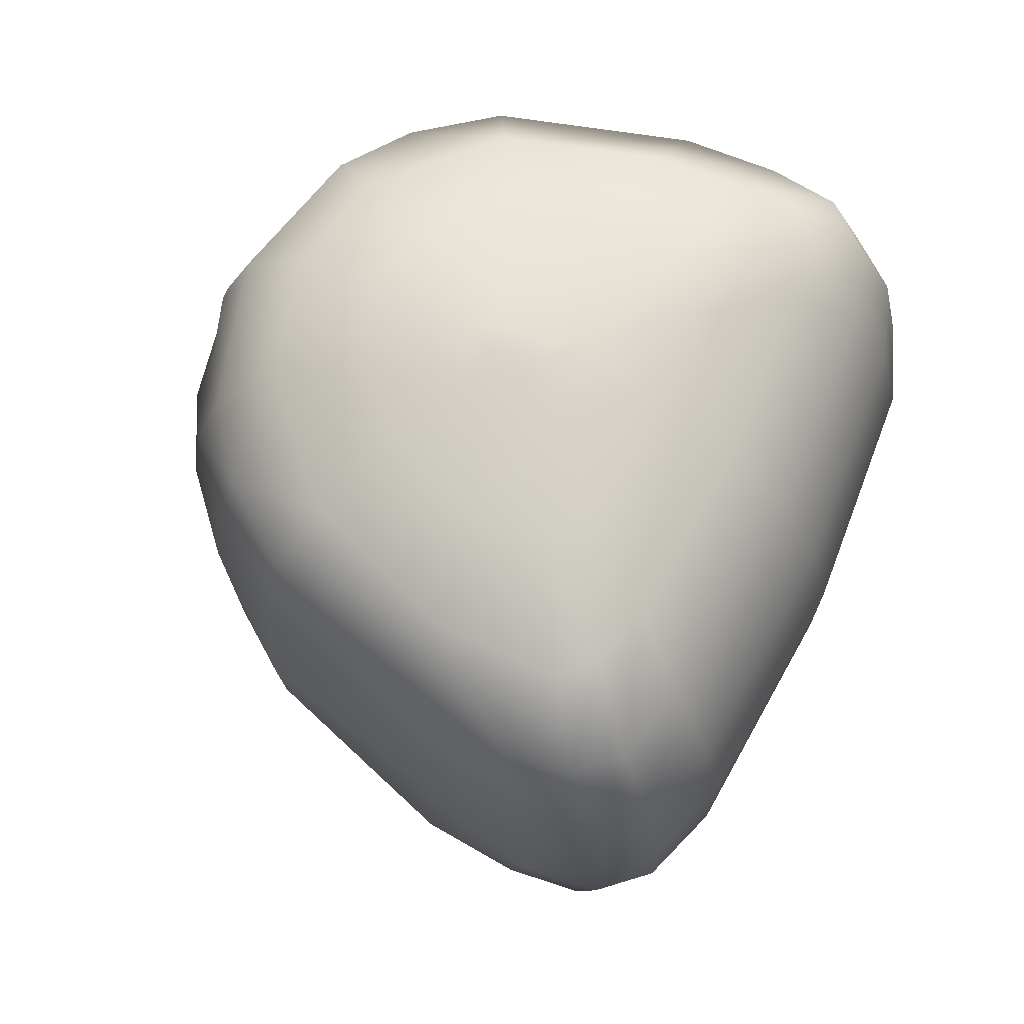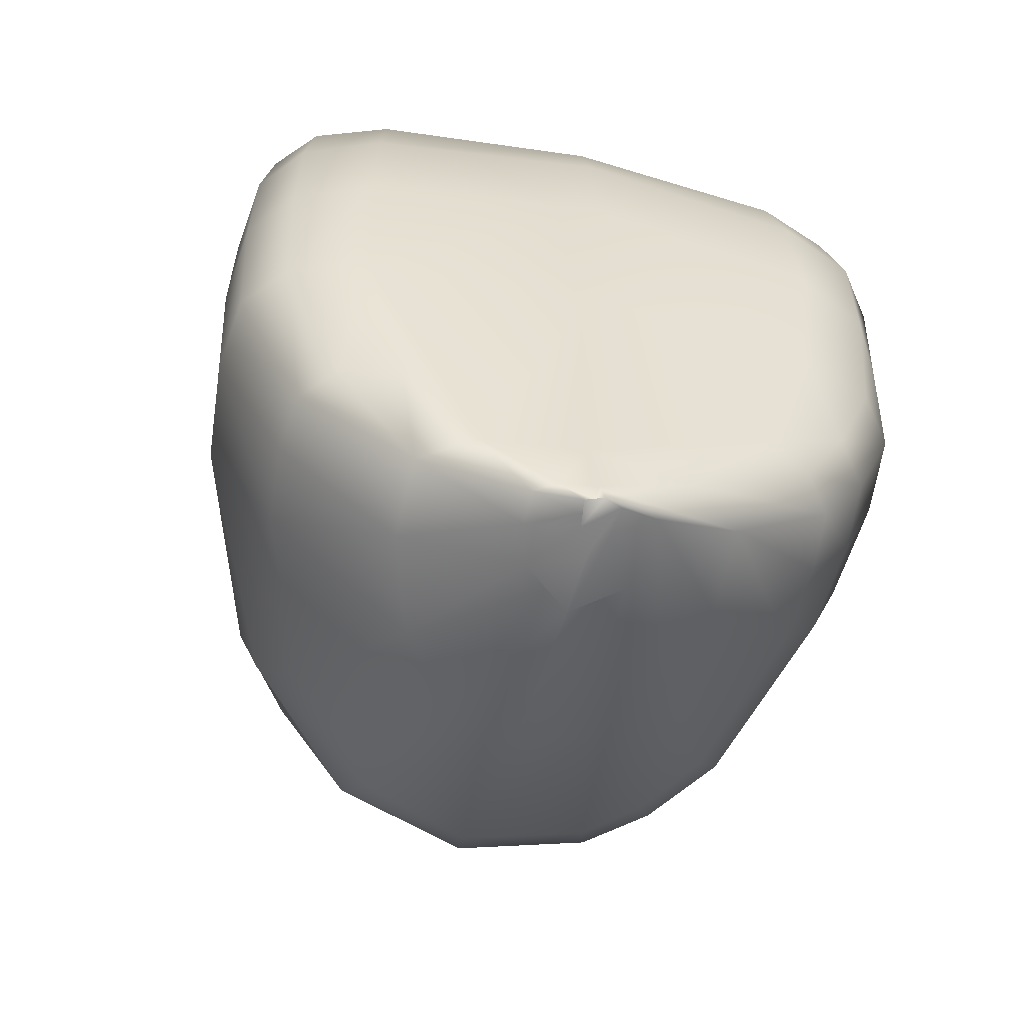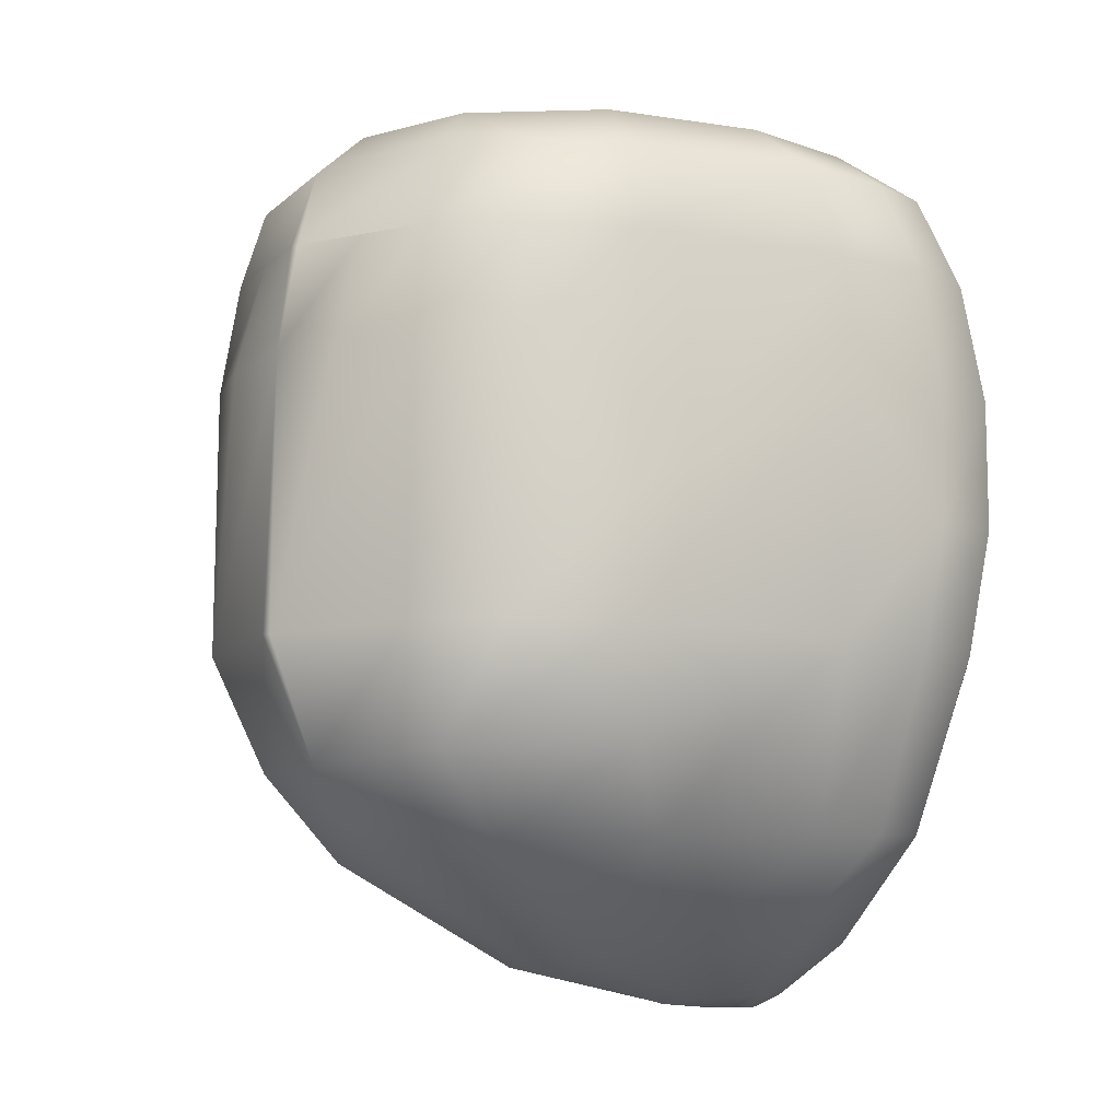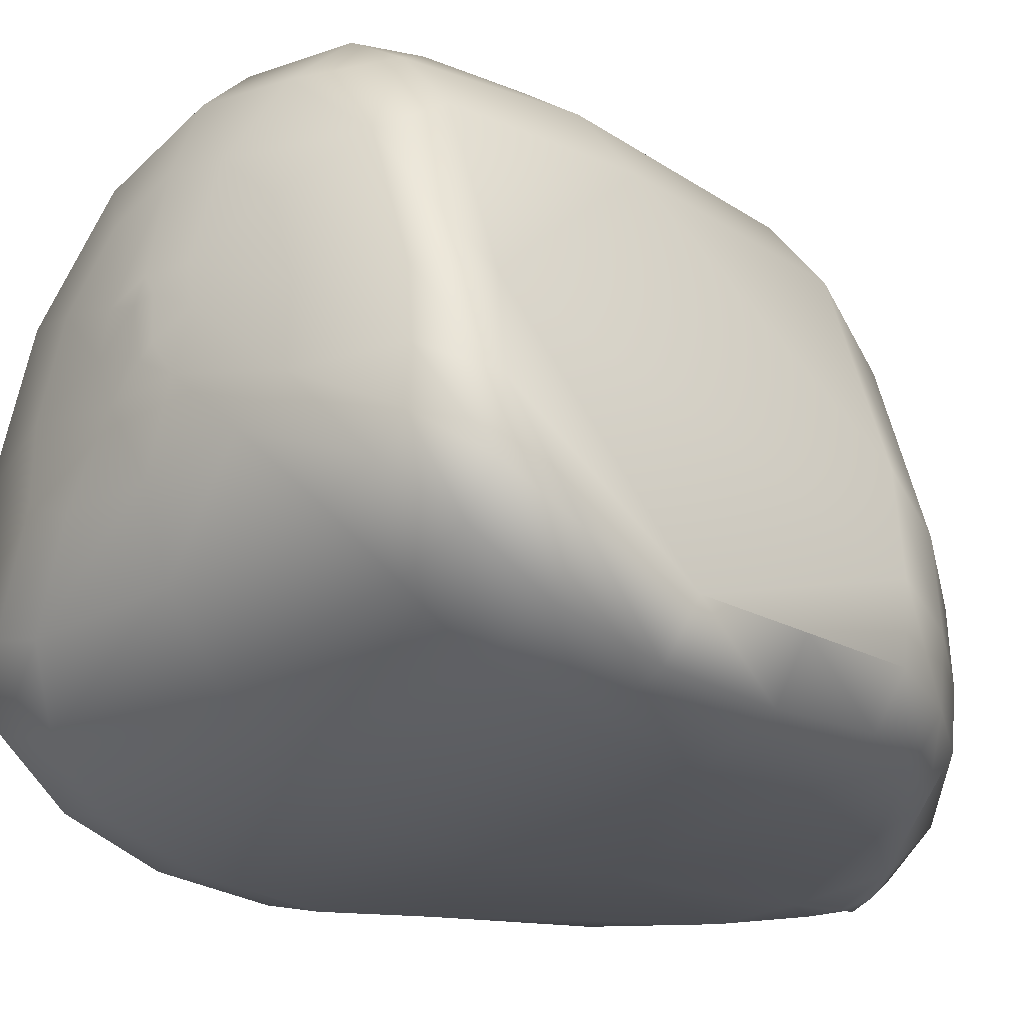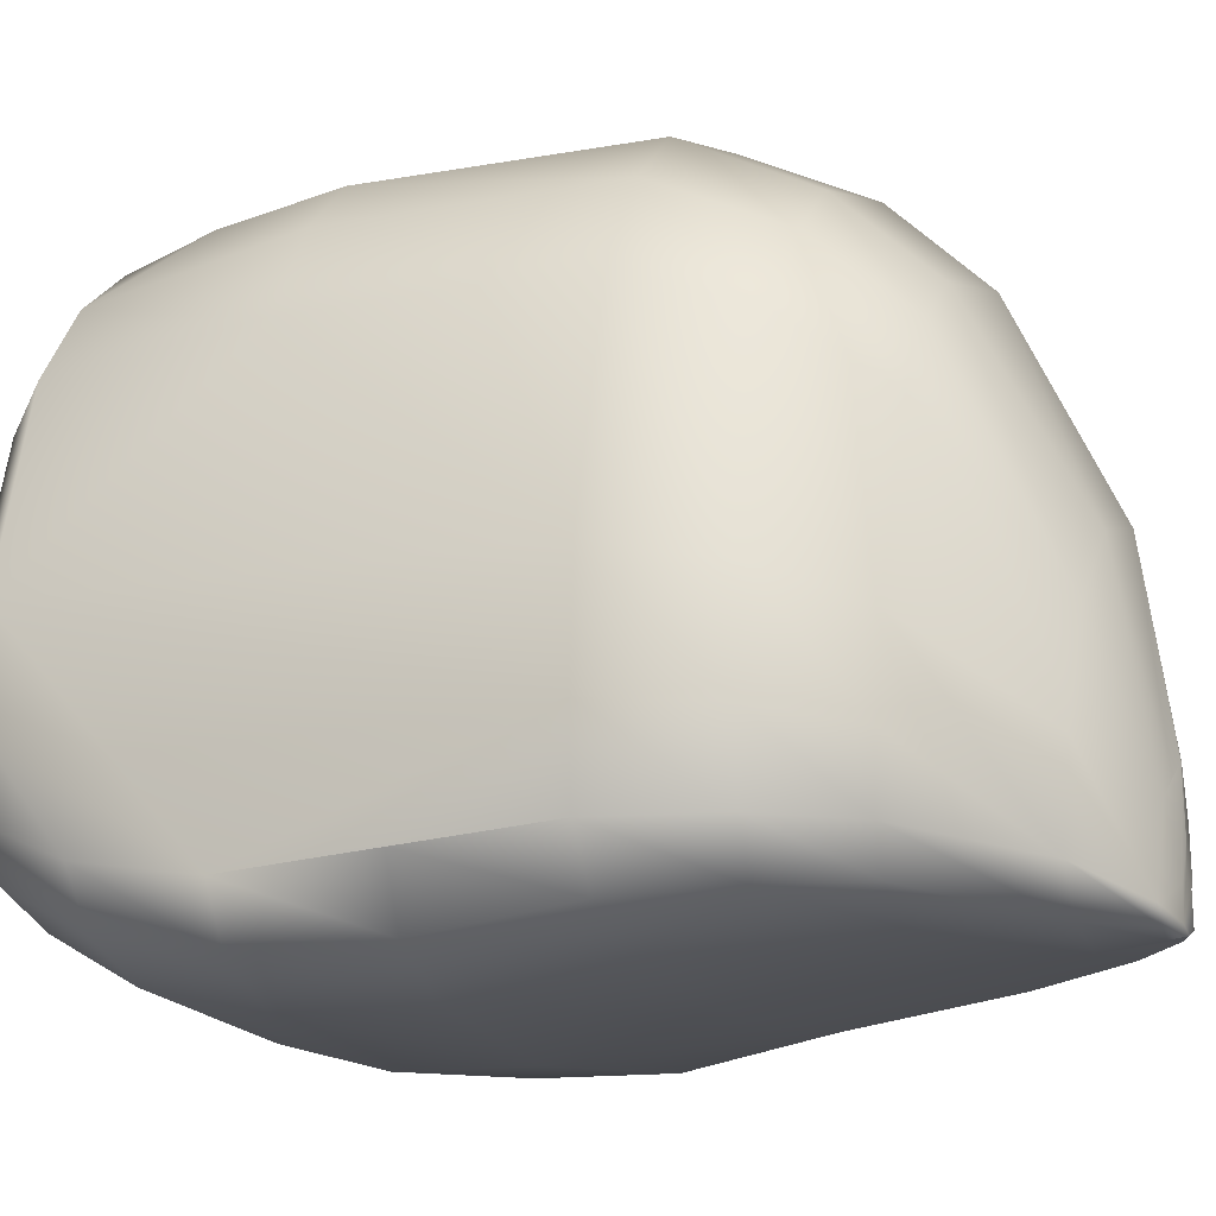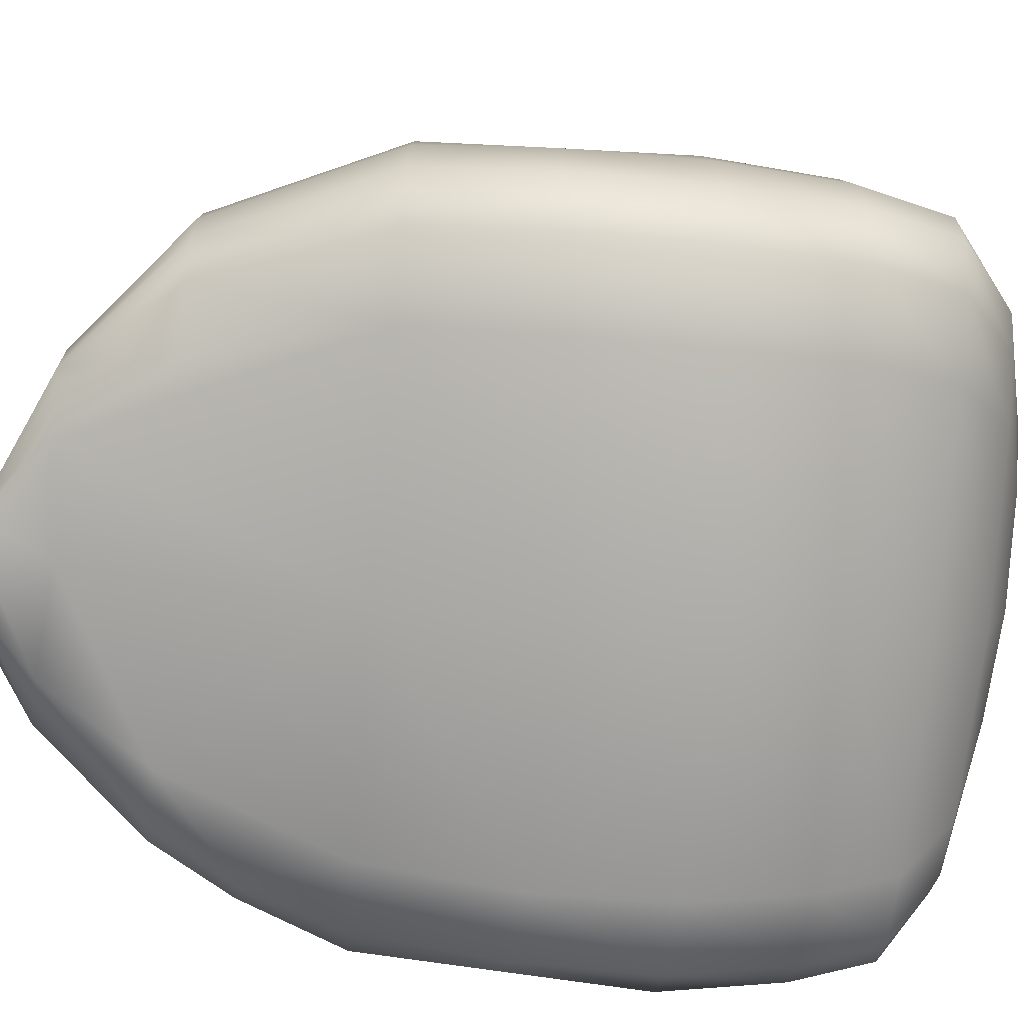
<metadata>
{"format":"obj","ext":"obj","renderer":"f3d","projection":"perspective","resolution":1024,"background":"white","views":[{"elev":71.9,"azim":-64.3,"up":"+Z"},{"elev":-60.3,"azim":-12.7,"up":"+Z"},{"elev":-10.9,"azim":-130.8,"up":"+Z"},{"elev":-26.9,"azim":44.7,"up":"+Y"},{"elev":-13.6,"azim":111.8,"up":"+Y"},{"elev":-76.8,"azim":-94.8,"up":"+Y"}]}
</metadata>
<code>
v 0.4715 0.2842 0.3893
v 0.4543 0.2454 0.3936
v 0.4702 0.2487 0.3946
v 0.4477 0.2769 0.3894
v 0.4716 0.3119 0.3795
v 0.4321 0.3009 0.3796
v 0.4699 0.3317 0.3619
v 0.4216 0.3178 0.3619
v 0.4661 0.2409 0.3946
v 0.4277 0.2558 0.3894
v 0.3991 0.2674 0.3796
v 0.4003 0.3006 0.3619
v 0.3812 0.2755 0.3619
v 0.4507 0.2304 0.3937
v 0.4174 0.2248 0.3896
v 0.3819 0.2186 0.3797
v 0.3601 0.2138 0.3619
v 0.4651 0.2253 0.3946
v 0.4577 0.213 0.3939
v 0.4177 0.1992 0.3898
v 0.3825 0.1783 0.38
v 0.3578 0.1844 0.3619
v 0.3609 0.163 0.3619
v 0.4359 0.1893 0.3901
v 0.3932 0.1686 0.3802
v 0.4125 0.1626 0.3804
v 0.3735 0.1504 0.3619
v 0.3976 0.1431 0.3619
v 0.4702 0.222 0.3946
v 0.471 0.187 0.3906
v 0.4707 0.1593 0.3809
v 0.4688 0.1389 0.3619
v 0.4833 0.2133 0.3934
v 0.5058 0.1898 0.3887
v 0.5285 0.1634 0.3788
v 0.5396 0.1441 0.3619
v 0.4752 0.2258 0.3946
v 0.523 0.2008 0.3877
v 0.5473 0.1702 0.3781
v 0.5568 0.1809 0.3777
v 0.563 0.1525 0.3619
v 0.5742 0.1662 0.3619
v 0.4898 0.2318 0.3928
v 0.5228 0.2277 0.3871
v 0.5584 0.1992 0.3773
v 0.5763 0.189 0.3619
v 0.5566 0.2232 0.377
v 0.574 0.2197 0.3619
v 0.4743 0.2416 0.3946
v 0.4865 0.2466 0.3928
v 0.5136 0.2582 0.3872
v 0.5413 0.2712 0.3771
v 0.5552 0.2803 0.3619
v 0.4938 0.2783 0.3883
v 0.5086 0.3031 0.3783
v 0.5363 0.3048 0.3619
v 0.5152 0.3206 0.3619
v 0.4647 0.3421 0.3345
v 0.4172 0.3264 0.3331
v 0.4647 0.3491 0.2984
v 0.441 0.3343 0.3338
v 0.4401 0.3446 0.2966
v 0.4157 0.3323 0.2947
v 0.3947 0.3069 0.3323
v 0.3746 0.2785 0.3315
v 0.3925 0.3114 0.2927
v 0.3718 0.2828 0.2468
v 0.4653 0.3493 0.2082
v 0.4174 0.3331 0.2082
v 0.3947 0.313 0.2082
v 0.3744 0.2837 0.2082
v 0.3524 0.2086 0.3315
v 0.3487 0.2062 0.2905
v 0.3499 0.1753 0.332
v 0.3532 0.1511 0.3326
v 0.3462 0.1706 0.292
v 0.3496 0.1447 0.2934
v 0.352 0.2118 0.2082
v 0.3464 0.1713 0.2488
v 0.3496 0.1448 0.2501
v 0.3495 0.1775 0.2082
v 0.3529 0.1525 0.2082
v 0.3665 0.1369 0.3331
v 0.3919 0.1286 0.334
v 0.3633 0.1294 0.295
v 0.3895 0.1206 0.2972
v 0.467 0.1238 0.3365
v 0.467 0.1155 0.304
v 0.3634 0.1293 0.2518
v 0.3897 0.1204 0.2544
v 0.3663 0.1379 0.2082
v 0.3919 0.1294 0.2082
v 0.4677 0.1152 0.2621
v 0.4676 0.1244 0.2082
v 0.5416 0.1297 0.3357
v 0.5441 0.1218 0.2992
v 0.5663 0.1392 0.3355
v 0.5781 0.1547 0.3353
v 0.5696 0.1319 0.2976
v 0.5818 0.1486 0.2965
v 0.5449 0.1221 0.2556
v 0.543 0.1305 0.2082
v 0.5698 0.1334 0.2536
v 0.5808 0.1524 0.2524
v 0.5678 0.1403 0.2082
v 0.5797 0.1563 0.2082
v 0.561 0.2869 0.2944
v 0.582 0.1829 0.2082
v 0.5795 0.2186 0.2082
v 0.5595 0.2894 0.2082
v 0.5159 0.3297 0.3346
v 0.5405 0.3166 0.2954
v 0.5175 0.3358 0.2964
v 0.4681 0.3422 0.3345
v 0.492 0.336 0.3345
v 0.4931 0.3461 0.2973
v 0.5394 0.3179 0.2082
v 0.5169 0.3364 0.2082
v 0.4688 0.3494 0.2082
v 0.4667 0.3312 0.1693
v 0.4204 0.3166 0.1713
v 0.4633 0.3045 0.1406
v 0.4265 0.2921 0.1437
v 0.3816 0.2722 0.1737
v 0.3935 0.2543 0.1472
v 0.4657 0.2393 0.1081
v 0.4441 0.2317 0.1108
v 0.4247 0.2093 0.114
v 0.4694 0.1804 0.09788
v 0.4616 0.1743 0.09899
v 0.4538 0.1682 0.1001
v 0.4707 0.1618 0.0972
v 0.4631 0.1551 0.09785
v 0.4713 0.1548 0.09733
v 0.4666 0.1502 0.09733
v 0.3763 0.1991 0.1497
v 0.4147 0.1764 0.1162
v 0.3746 0.173 0.1506
v 0.377 0.1536 0.1513
v 0.415 0.1493 0.1175
v 0.4502 0.1549 0.1009
v 0.4661 0.1455 0.09733
v 0.4501 0.1436 0.1014
v 0.4655 0.1408 0.09733
v 0.3876 0.1425 0.1518
v 0.4069 0.1358 0.1526
v 0.4327 0.1387 0.1187
v 0.4572 0.1395 0.1019
v 0.4685 0.1398 0.09733
v 0.4667 0.1364 0.1209
v 0.4698 0.1383 0.1027
v 0.4714 0.1388 0.09733
v 0.5228 0.1367 0.1507
v 0.5005 0.1393 0.1171
v 0.4823 0.1398 0.1013
v 0.5559 0.1429 0.1756
v 0.5667 0.1574 0.1746
v 0.5416 0.1444 0.1494
v 0.5511 0.1565 0.1485
v 0.5172 0.151 0.1151
v 0.489 0.1443 0.1005
v 0.4771 0.1411 0.09733
v 0.5687 0.1814 0.1739
v 0.5527 0.1772 0.1475
v 0.5665 0.2135 0.1731
v 0.5509 0.2043 0.1463
v 0.517 0.1795 0.1131
v 0.5485 0.2772 0.1716
v 0.5355 0.2586 0.1442
v 0.5081 0.2119 0.1112
v 0.4855 0.1692 0.09908
v 0.4761 0.1506 0.09733
v 0.5304 0.3029 0.171
v 0.5101 0.3196 0.1704
v 0.5202 0.2805 0.1432
v 0.5029 0.2946 0.1424
v 0.4889 0.2333 0.1096
v 0.4777 0.1749 0.09851
v 0.47 0.1805 0.09792
v 0.471 0.1618 0.09722
v 0.4715 0.1549 0.09733
f 9 37 49
f 9 29 37
f 49 3 9
f 49 50 3
f 135 144 142
f 144 152 149
f 61 59 58
f 106 100 104
f 115 114 111
f 129 131 130
f 171 179 178
f 162 135 134
f 135 152 144
f 152 135 162
f 162 181 172
f 181 162 134
f 29 9 18
f 181 134 132
f 132 180 181
f 180 132 129
f 129 179 180
f 179 129 126
f 68 119 120
f 172 181 180
f 172 180 179
f 179 171 172
f 178 179 126
f 126 177 178
f 171 178 177
f 177 170 171
f 177 126 122
f 122 176 177
f 170 177 176
f 176 175 170
f 175 169 170
f 176 122 120
f 120 174 176
f 174 120 119
f 119 118 174
f 175 176 174
f 174 173 175
f 169 175 173
f 173 168 169
f 173 174 118
f 118 117 173
f 168 173 117
f 117 110 168
f 172 161 162
f 161 172 171
f 161 171 170
f 170 167 161
f 167 160 161
f 167 170 169
f 169 166 167
f 166 169 168
f 168 165 166
f 165 168 110
f 110 109 165
f 160 167 166
f 166 164 160
f 164 159 160
f 164 166 165
f 165 163 164
f 163 165 109
f 109 108 163
f 159 164 163
f 163 157 159
f 157 163 108
f 108 106 157
f 152 162 161
f 161 155 152
f 155 161 160
f 160 154 155
f 154 160 159
f 159 158 154
f 158 153 154
f 158 159 157
f 157 156 158
f 153 158 156
f 156 102 153
f 156 157 106
f 106 105 156
f 102 156 105
f 155 151 152
f 151 155 154
f 154 150 151
f 150 154 153
f 153 94 150
f 94 153 102
f 149 152 151
f 151 148 149
f 148 151 150
f 150 147 148
f 147 150 94
f 94 92 147
f 92 146 147
f 144 149 148
f 148 143 144
f 143 148 147
f 147 140 143
f 140 147 146
f 146 145 140
f 145 139 140
f 145 146 92
f 92 91 145
f 139 145 91
f 91 82 139
f 142 144 143
f 143 141 142
f 141 143 140
f 140 137 141
f 135 142 141
f 141 133 135
f 141 131 133
f 131 141 137
f 137 128 131
f 137 140 139
f 139 138 137
f 138 136 137
f 138 139 82
f 82 81 138
f 136 138 81
f 81 78 136
f 128 137 136
f 136 125 128
f 125 136 78
f 78 124 125
f 78 71 124
f 134 135 133
f 133 132 134
f 132 133 131
f 131 129 132
f 130 131 128
f 128 127 130
f 129 130 127
f 127 126 129
f 127 128 125
f 125 123 127
f 126 127 123
f 123 122 126
f 123 125 124
f 124 121 123
f 121 124 71
f 71 70 121
f 70 69 121
f 122 123 121
f 121 120 122
f 120 121 69
f 69 68 120
f 119 68 60
f 58 114 60
f 114 58 7
f 118 119 60
f 60 116 118
f 116 113 118
f 117 118 113
f 113 112 117
f 110 117 112
f 112 107 110
f 116 60 114
f 114 115 116
f 113 116 115
f 115 111 113
f 111 114 7
f 7 57 111
f 112 113 111
f 111 56 112
f 107 112 56
f 56 53 107
f 56 111 57
f 109 110 107
f 107 48 109
f 108 109 48
f 48 100 108
f 106 108 100
f 48 107 53
f 48 46 100
f 46 98 100
f 46 42 98
f 105 106 104
f 104 103 105
f 102 105 103
f 103 101 102
f 103 104 100
f 100 99 103
f 101 103 99
f 99 96 101
f 94 102 101
f 101 93 94
f 93 101 96
f 96 88 93
f 99 100 98
f 98 97 99
f 96 99 97
f 97 95 96
f 97 98 42
f 42 41 97
f 95 97 41
f 41 36 95
f 88 96 95
f 95 87 88
f 87 95 36
f 36 32 87
f 92 94 93
f 93 90 92
f 90 93 88
f 88 86 90
f 91 92 90
f 90 89 91
f 82 91 89
f 89 80 82
f 89 90 86
f 86 85 89
f 80 89 85
f 85 77 80
f 86 88 87
f 87 84 86
f 84 87 32
f 32 28 84
f 85 86 84
f 84 83 85
f 77 85 83
f 83 75 77
f 83 84 28
f 28 27 83
f 75 83 27
f 27 23 75
f 81 82 80
f 80 79 81
f 78 81 79
f 79 73 78
f 79 80 77
f 77 76 79
f 73 79 76
f 71 78 73
f 73 67 71
f 76 77 75
f 75 74 76
f 73 76 74
f 74 72 73
f 74 75 23
f 23 22 74
f 72 74 22
f 22 17 72
f 67 73 72
f 72 65 67
f 65 72 17
f 17 13 65
f 70 71 67
f 67 66 70
f 69 70 66
f 66 63 69
f 68 69 63
f 63 62 68
f 62 60 68
f 66 67 65
f 65 64 66
f 63 66 64
f 64 59 63
f 64 65 13
f 13 12 64
f 59 64 12
f 12 8 59
f 62 63 59
f 59 61 62
f 60 62 61
f 61 58 60
f 58 59 8
f 8 7 58
f 57 7 5
f 5 55 57
f 55 5 1
f 1 54 55
f 54 1 3
f 3 50 54
f 56 57 55
f 55 52 56
f 53 56 52
f 52 55 54
f 54 51 52
f 51 54 50
f 48 53 52
f 52 47 48
f 47 52 51
f 51 44 47
f 44 51 50
f 50 43 44
f 49 43 50
f 43 49 37
f 46 48 47
f 47 45 46
f 45 47 44
f 44 38 45
f 42 46 45
f 45 40 42
f 40 45 38
f 38 44 43
f 43 33 38
f 37 33 43
f 41 42 40
f 40 39 41
f 36 41 39
f 39 35 36
f 39 40 38
f 38 34 39
f 35 39 34
f 34 38 33
f 33 37 29
f 32 36 35
f 35 31 32
f 31 35 34
f 34 30 31
f 30 34 33
f 33 19 30
f 29 19 33
f 28 32 31
f 31 26 28
f 26 31 30
f 30 24 26
f 24 30 19
f 19 29 18
f 27 28 26
f 26 25 27
f 23 27 25
f 25 21 23
f 25 26 24
f 24 20 25
f 21 25 20
f 20 24 19
f 22 23 21
f 21 16 22
f 17 22 16
f 16 21 20
f 20 15 16
f 15 20 19
f 19 14 15
f 18 14 19
f 14 18 9
f 13 17 16
f 16 11 13
f 11 16 15
f 15 10 11
f 10 15 14
f 14 2 10
f 9 2 14
f 12 13 11
f 11 6 12
f 8 12 6
f 6 11 10
f 10 4 6
f 4 10 2
f 2 9 3
f 7 8 6
f 6 5 7
f 5 6 4
f 4 1 5
f 1 4 2
f 2 3 1

</code>
